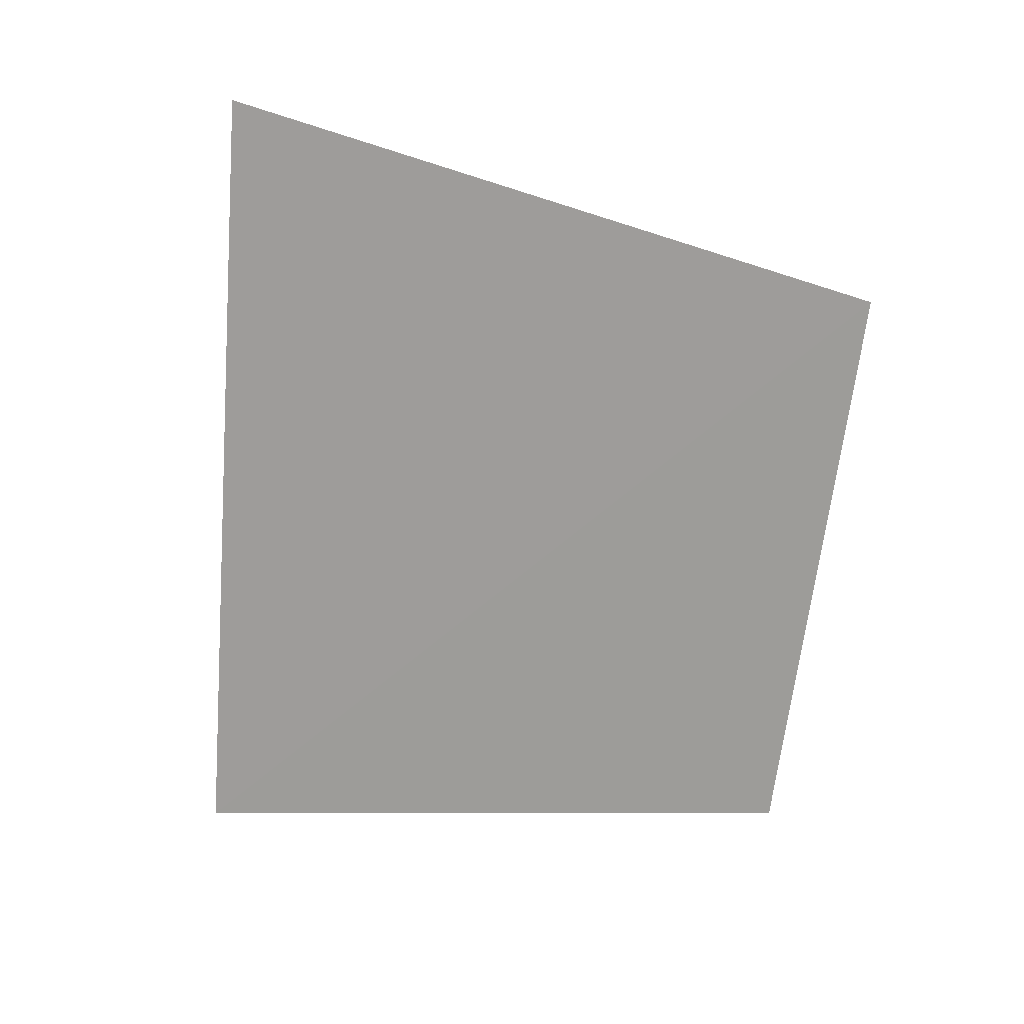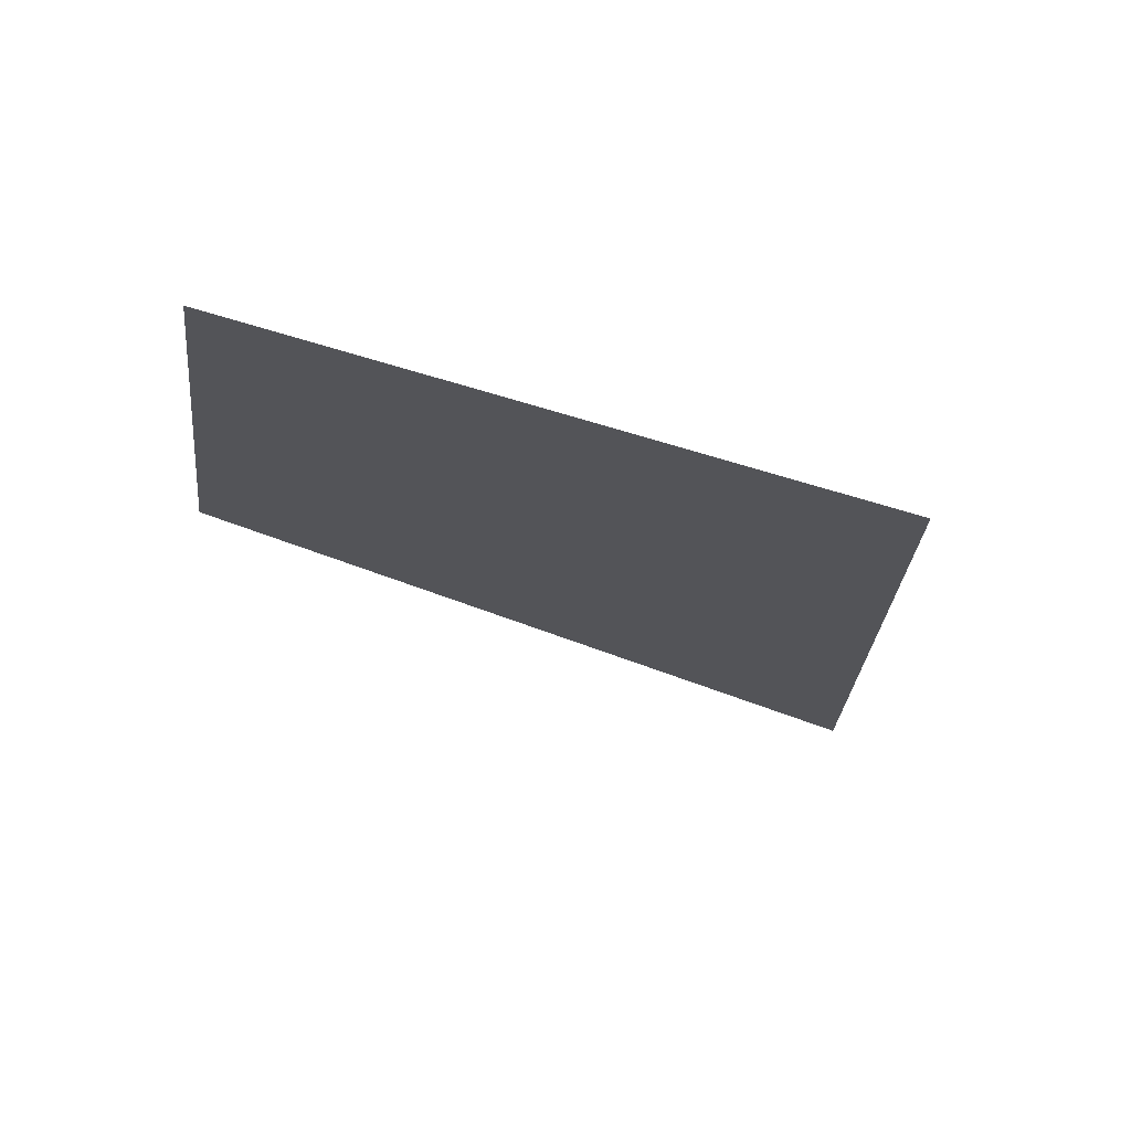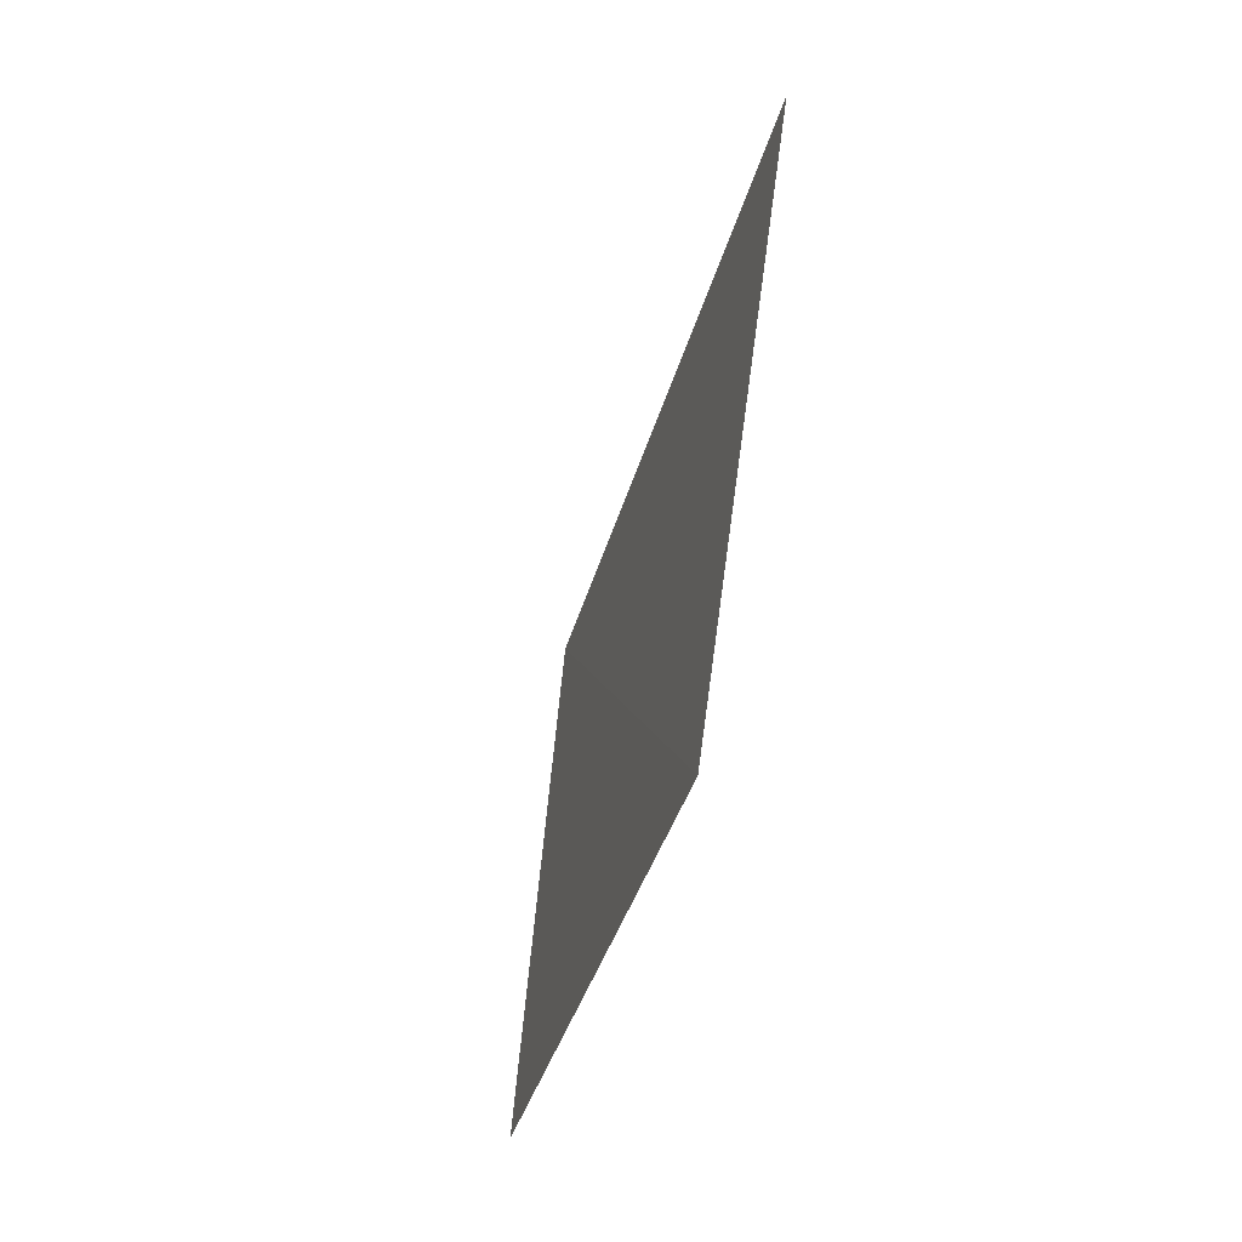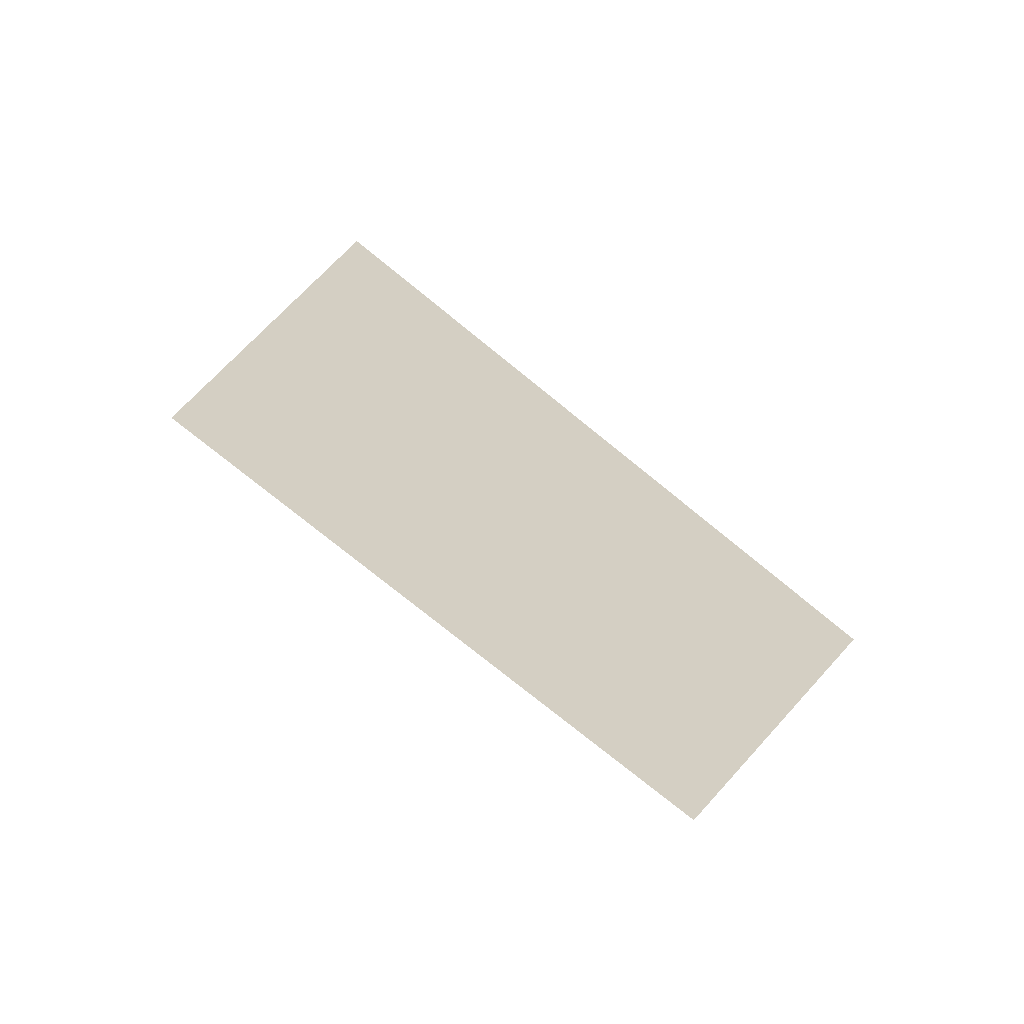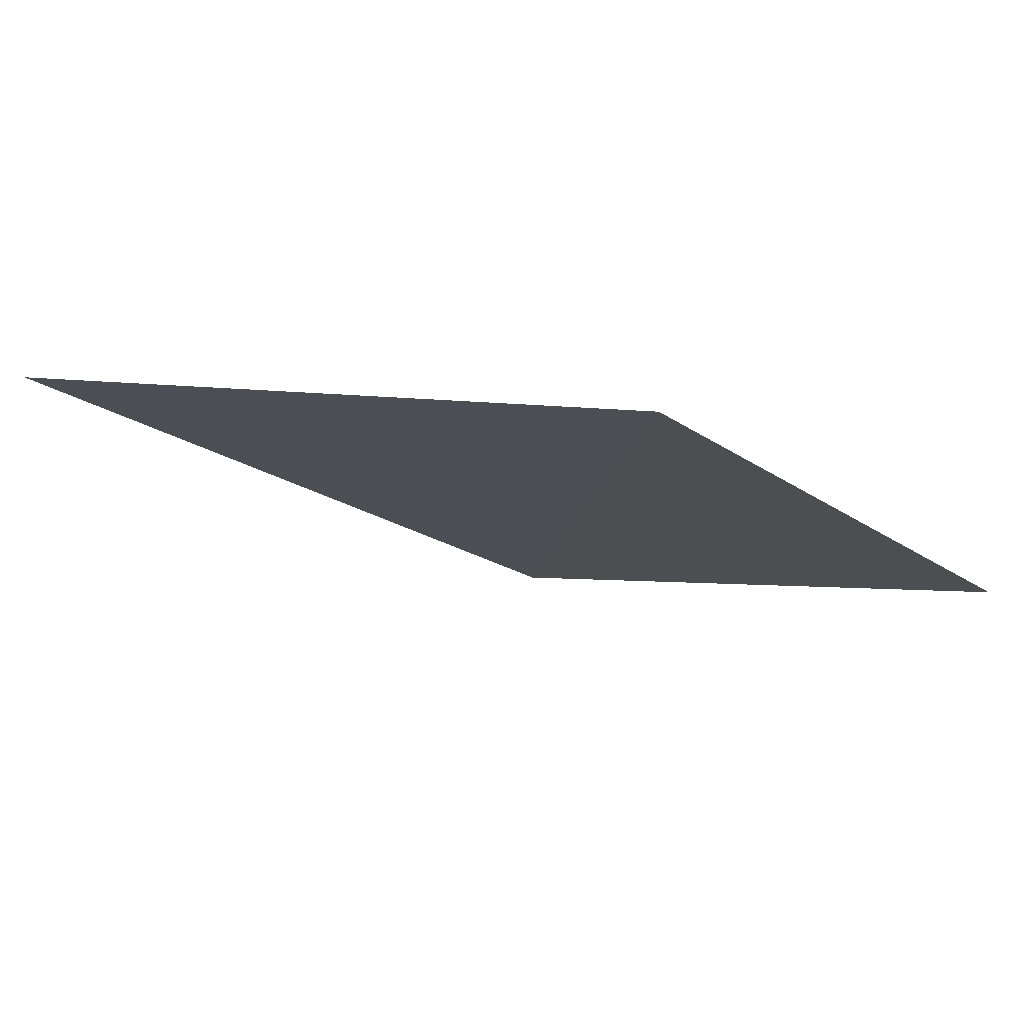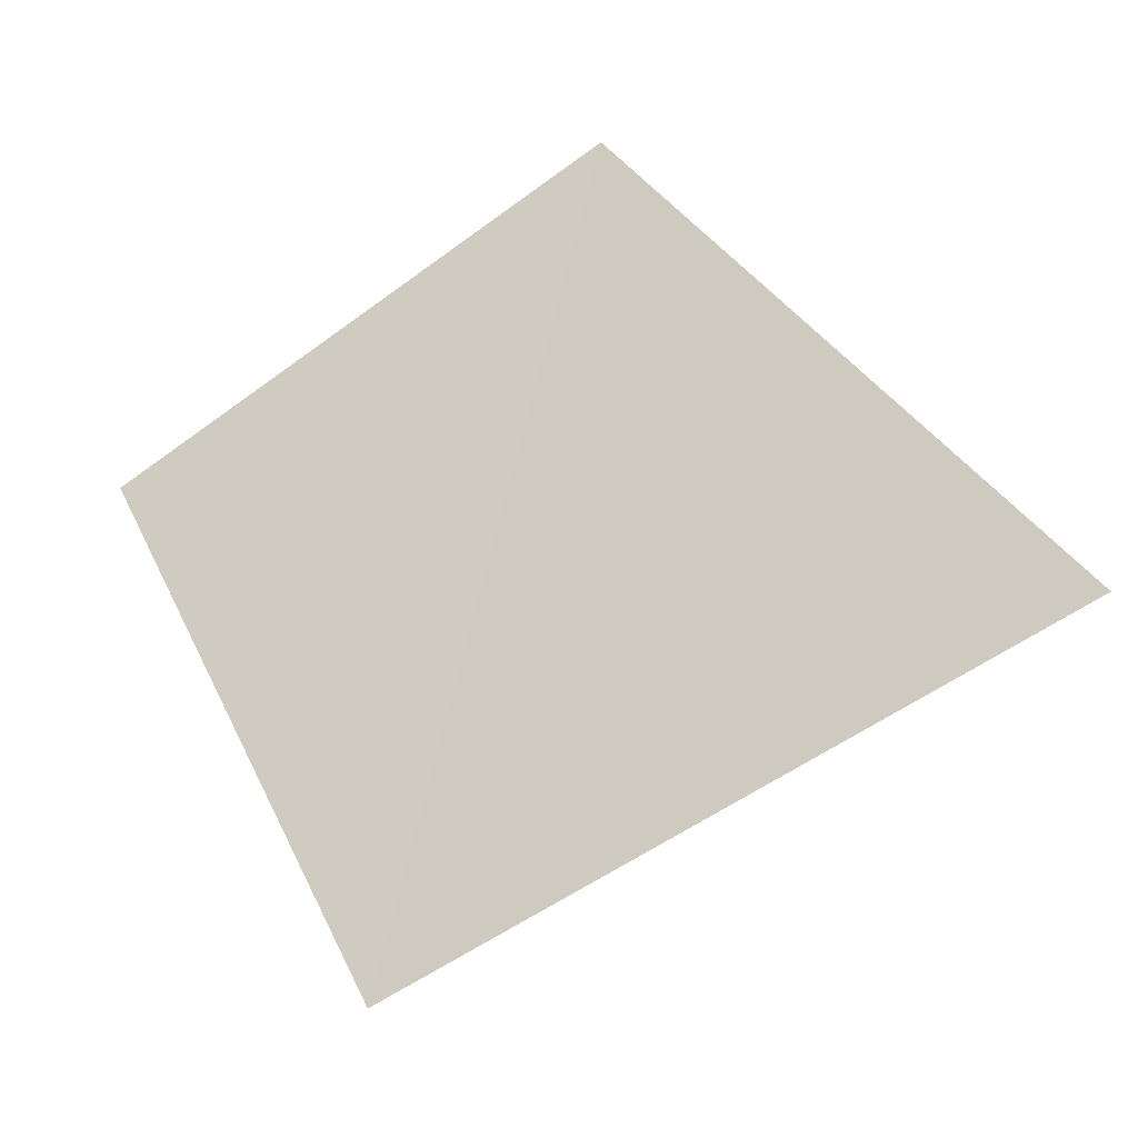
<metadata>
{"format":"obj","ext":"obj","renderer":"f3d","projection":"perspective","resolution":1024,"background":"white","views":[{"elev":-43.8,"azim":-152.8,"up":"+Z"},{"elev":-44.8,"azim":30.2,"up":"+Z"},{"elev":5.9,"azim":-70.3,"up":"+Y"},{"elev":24.0,"azim":-27.3,"up":"+Z"},{"elev":16.9,"azim":-97.4,"up":"+Z"},{"elev":43.8,"azim":105.9,"up":"+Z"}]}
</metadata>
<code>
o 0_Scarborough_Reef_sphere.001
v -2.247 1.307 -4.27
v -2.247 1.307 -4.27
v -2.247 1.307 -4.27
v -2.247 1.307 -4.27
f 4 2 1
f 4 3 2

</code>
